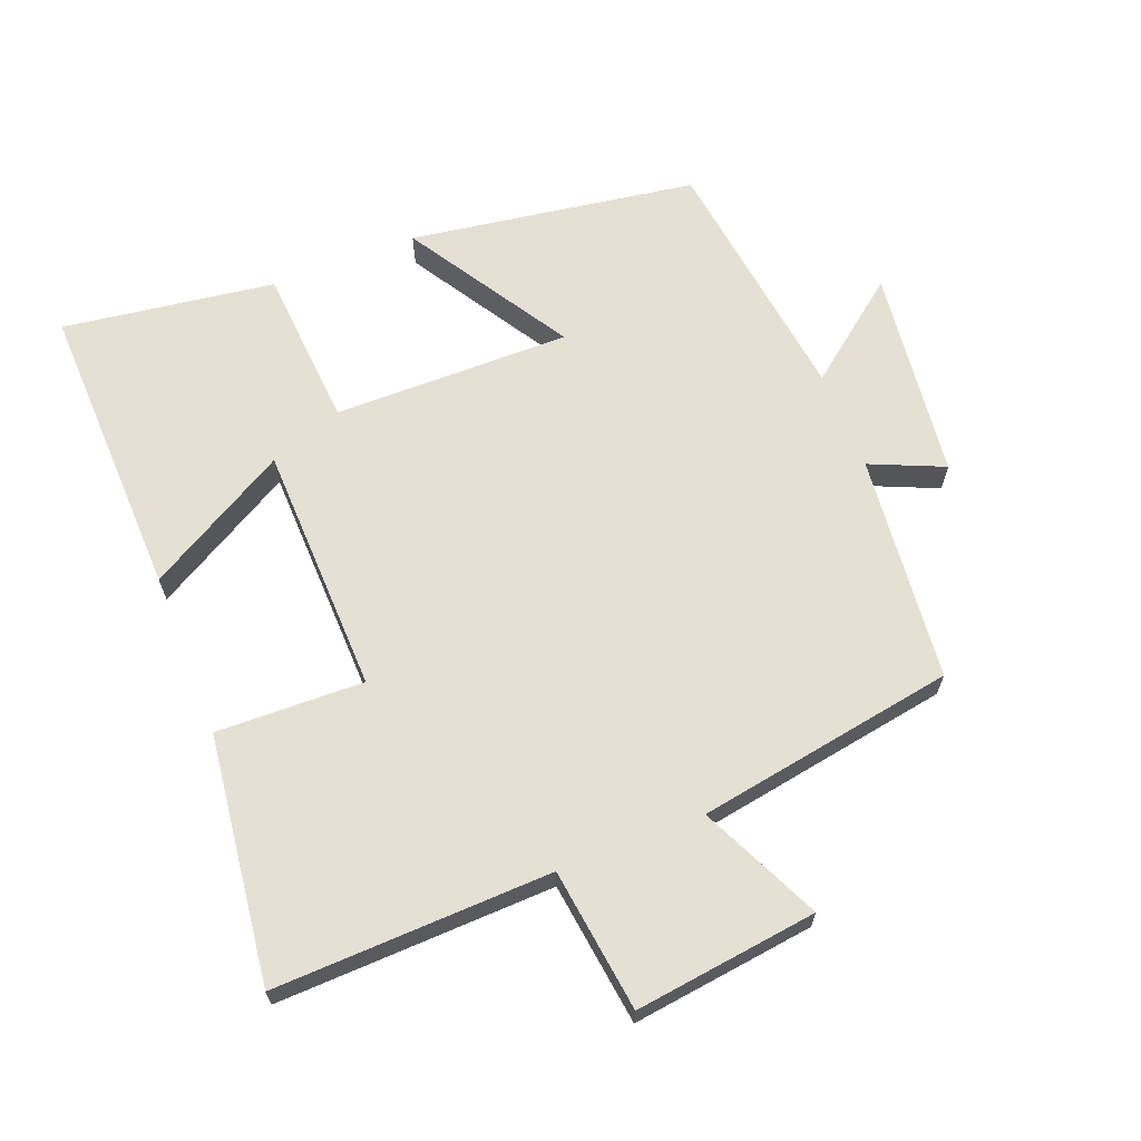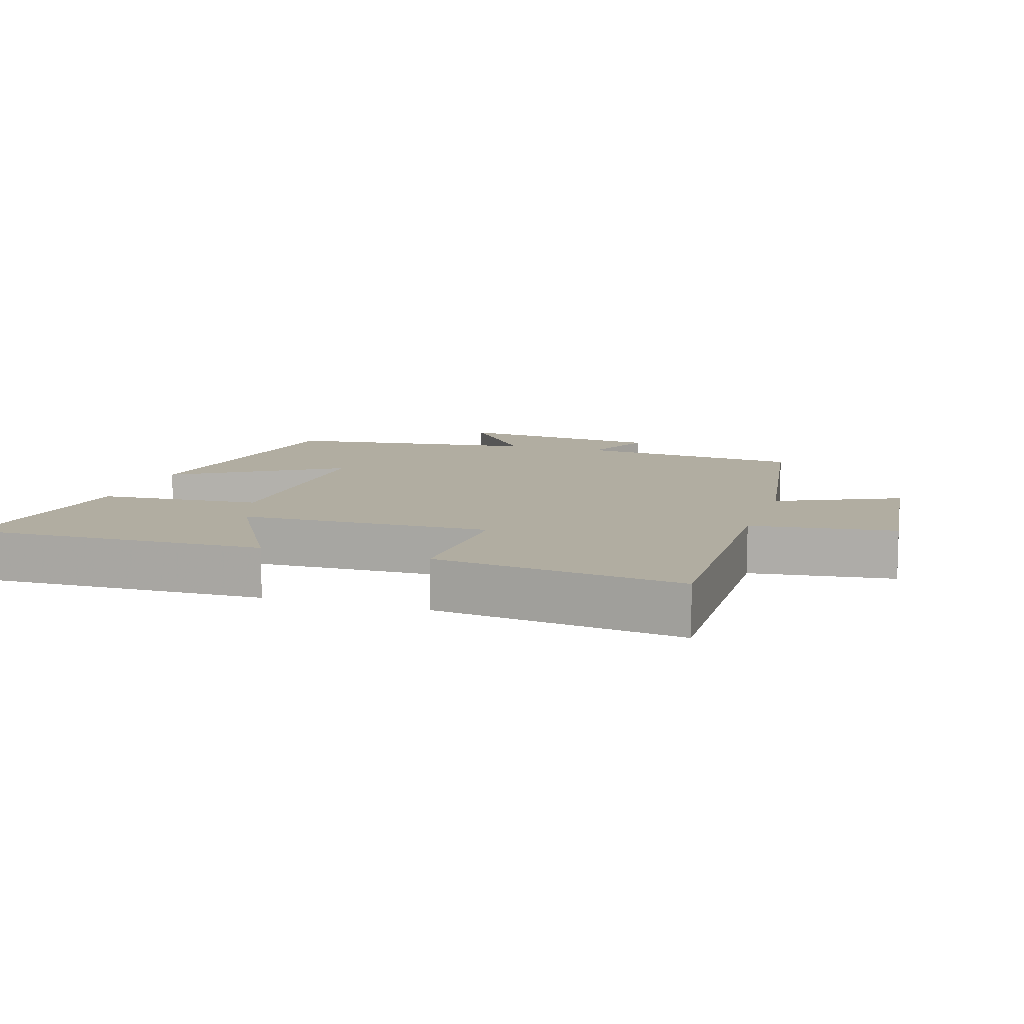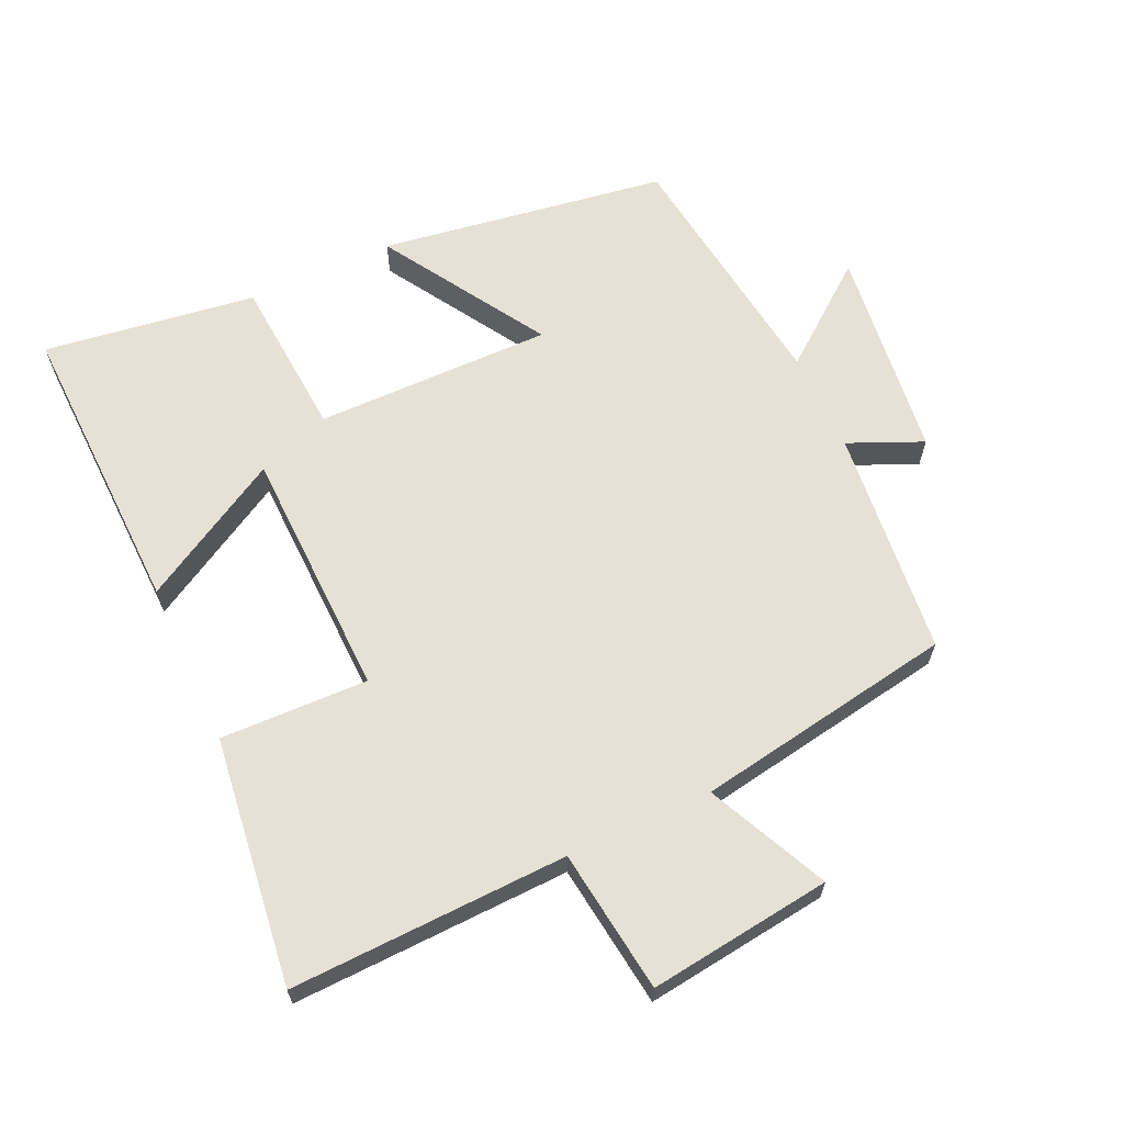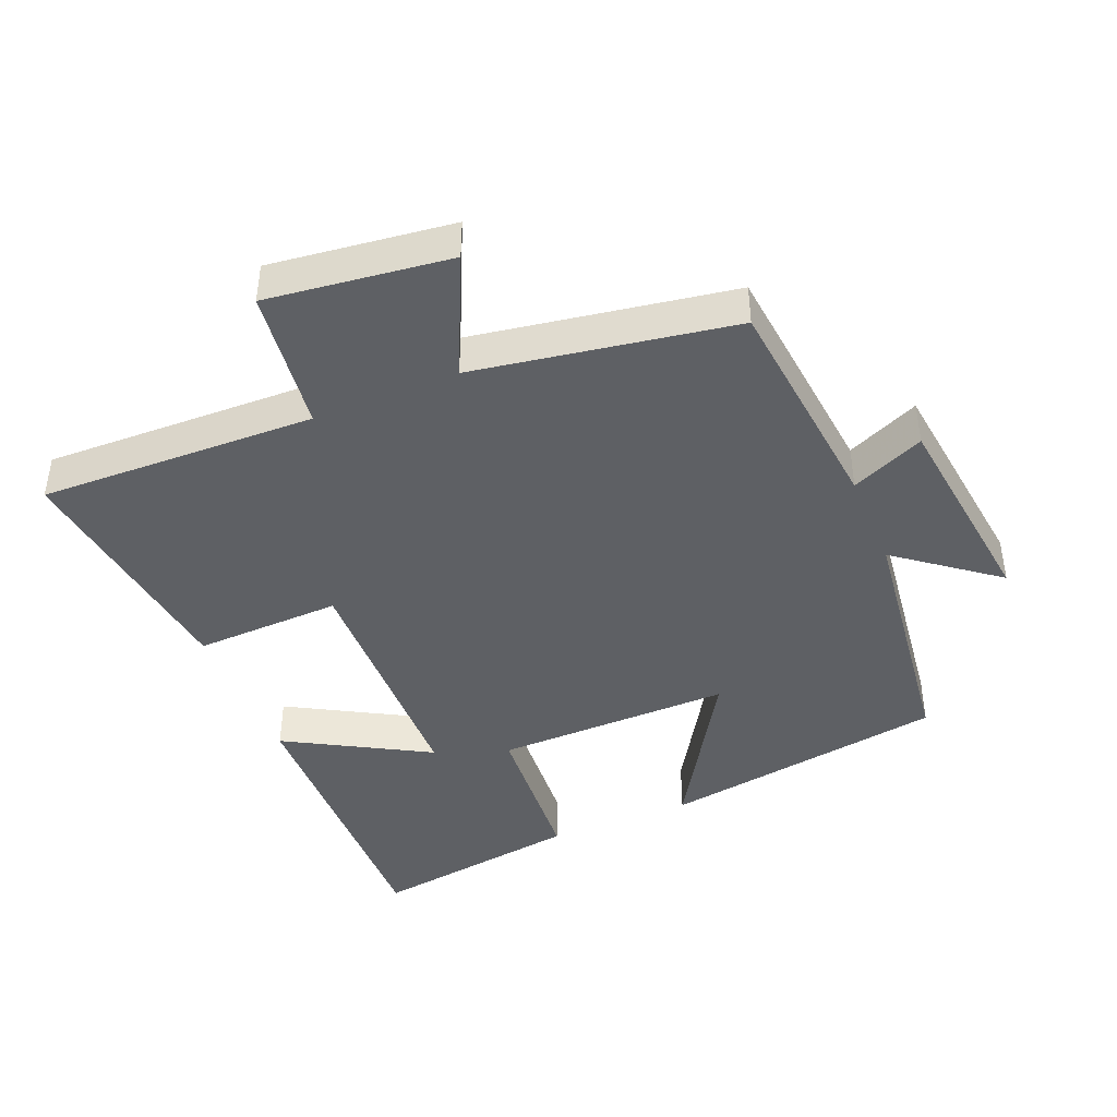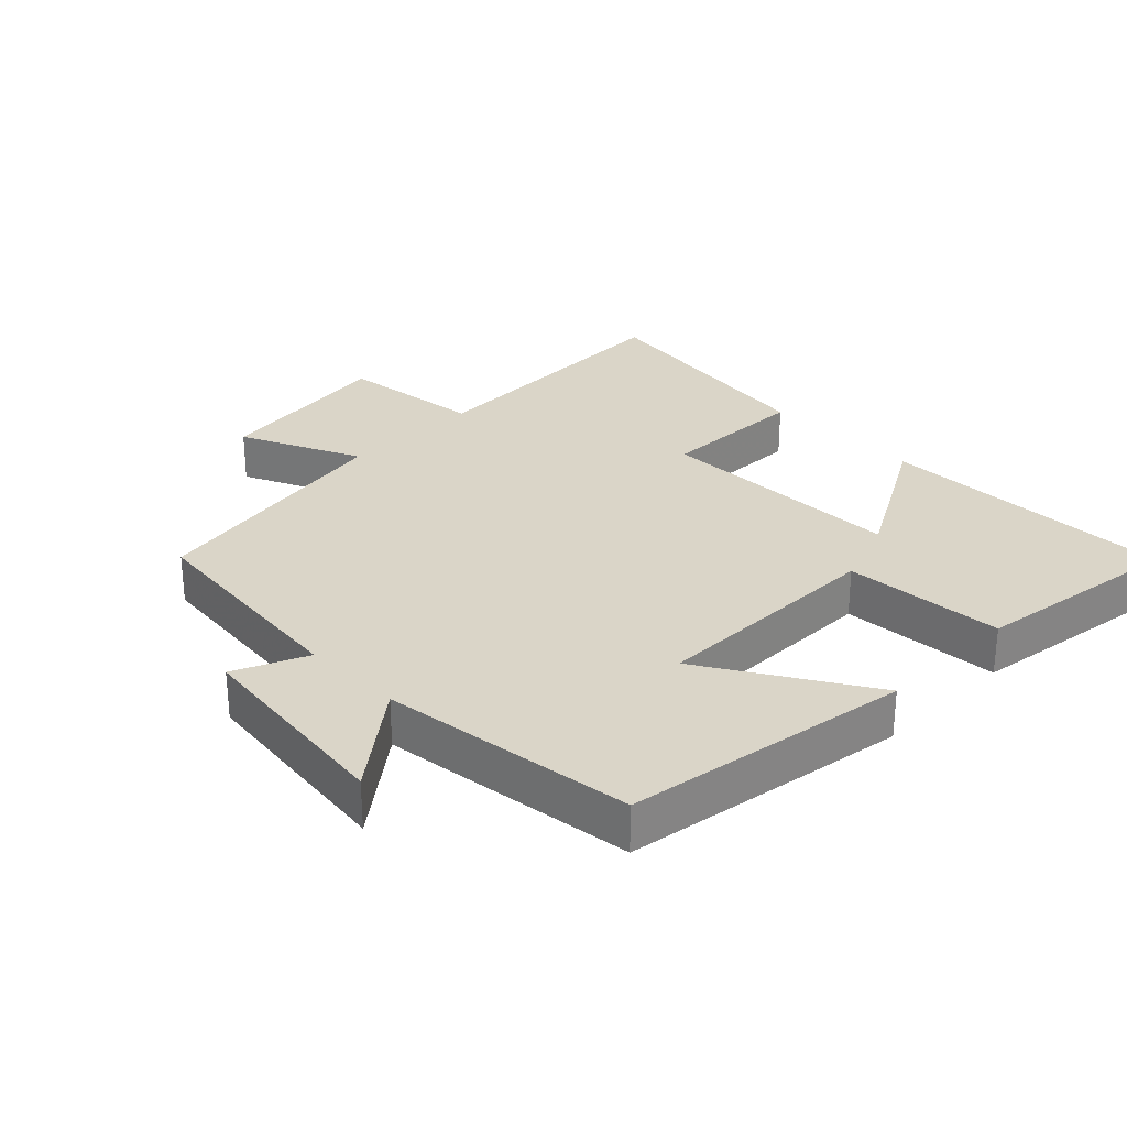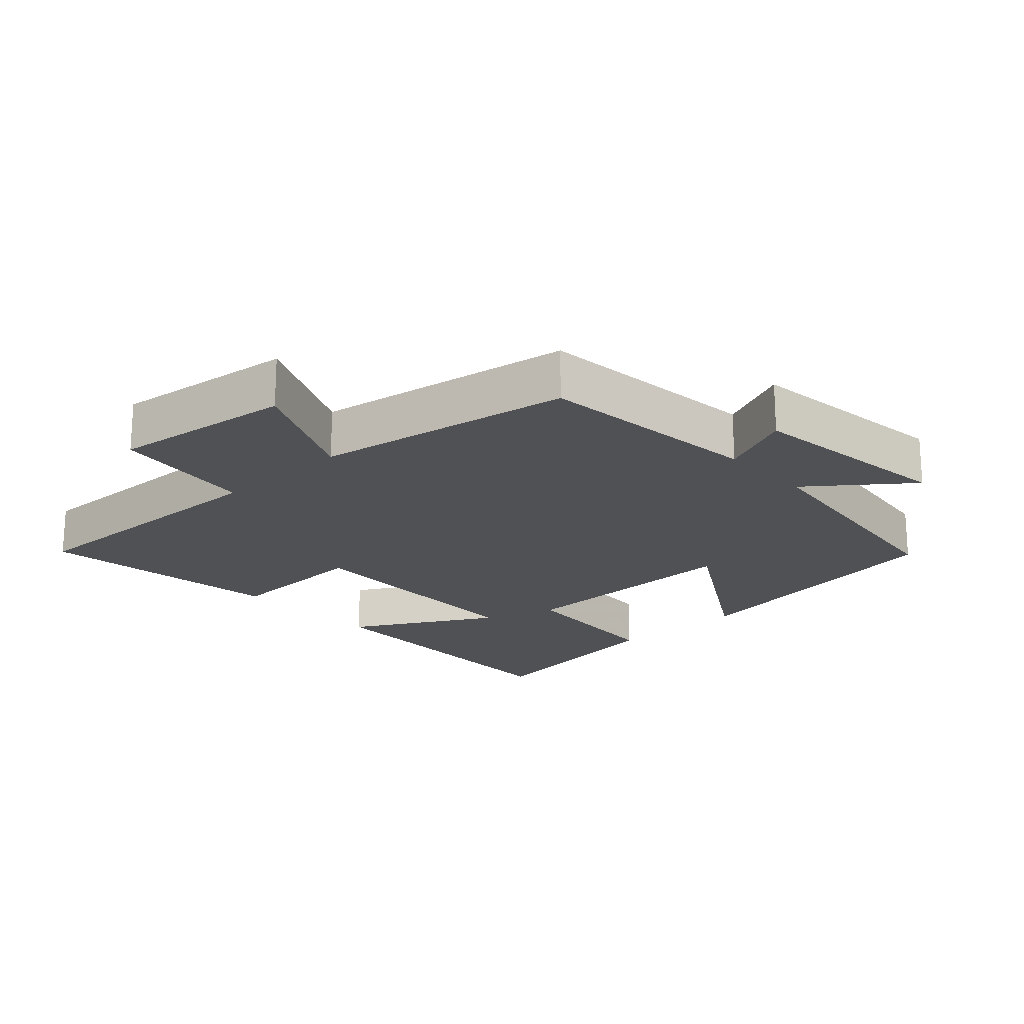
<metadata>
{"format":"obj","ext":"obj","renderer":"f3d","projection":"perspective","resolution":1024,"background":"white","views":[{"elev":65.7,"azim":-21.6,"up":"+Y"},{"elev":10.3,"azim":-72.3,"up":"+Y"},{"elev":64.5,"azim":-24.9,"up":"+Y"},{"elev":-43.0,"azim":22.5,"up":"+Y"},{"elev":29.4,"azim":135.1,"up":"+Y"},{"elev":-20.1,"azim":42.8,"up":"+Y"}]}
</metadata>
<code>
v 0.451 0.07 -0.433
v 0.025 0.07 -0.5
v 0.174 0.07 -0.257
v -0.178 0.07 -0.261
v -0.195 0.07 -0.5
v -0.51 0.07 -0.546
v -0.5 0.07 -0.102
v -0.289 0.07 -0.221
v -0.281 0.07 0.151
v -0.5 0.07 0.144
v -0.548 0.07 0.512
v -0.136 0.07 0.5
v -0.109 0.07 0.713
v 0.163 0.07 0.679
v 0.08 0.07 0.5
v 0.465 0.07 0.436
v 0.5 0.07 0.098
v 0.609 0.07 0.146
v 0.647 0.07 -0.168
v 0.5 0.07 -0.054
v 0.451 0 -0.433
v 0.025 0 -0.5
v 0.174 0 -0.257
v -0.178 0 -0.261
v -0.195 0 -0.5
v -0.51 0 -0.546
v -0.5 0 -0.102
v -0.289 0 -0.221
v -0.281 0 0.151
v -0.5 0 0.144
v -0.548 0 0.512
v -0.136 0 0.5
v -0.109 0 0.713
v 0.163 0 0.679
v 0.08 0 0.5
v 0.465 0 0.436
v 0.5 0 0.098
v 0.609 0 0.146
v 0.647 0 -0.168
v 0.5 0 -0.054
f 17 18 19 20
f 17 20 1
f 16 17 1
f 15 16 1
f 12 13 14 15
f 12 15 1
f 9 10 11 12
f 8 9 12
f 5 6 7 8
f 4 5 8 12
f 3 4 12
f 1 2 3
f 1 3 12
f 40 39 38 37
f 21 40 37
f 21 37 36
f 21 36 35
f 35 34 33 32
f 21 35 32
f 32 31 30 29
f 32 29 28
f 28 27 26 25
f 32 28 25 24
f 32 24 23
f 23 22 21
f 32 23 21
f 1 21 22 2
f 2 22 23 3
f 3 23 24 4
f 4 24 25 5
f 5 25 26 6
f 6 26 27 7
f 7 27 28 8
f 8 28 29 9
f 9 29 30 10
f 10 30 31 11
f 11 31 32 12
f 12 32 33 13
f 13 33 34 14
f 14 34 35 15
f 15 35 36 16
f 16 36 37 17
f 17 37 38 18
f 18 38 39 19
f 19 39 40 20
f 20 40 21 1

</code>
